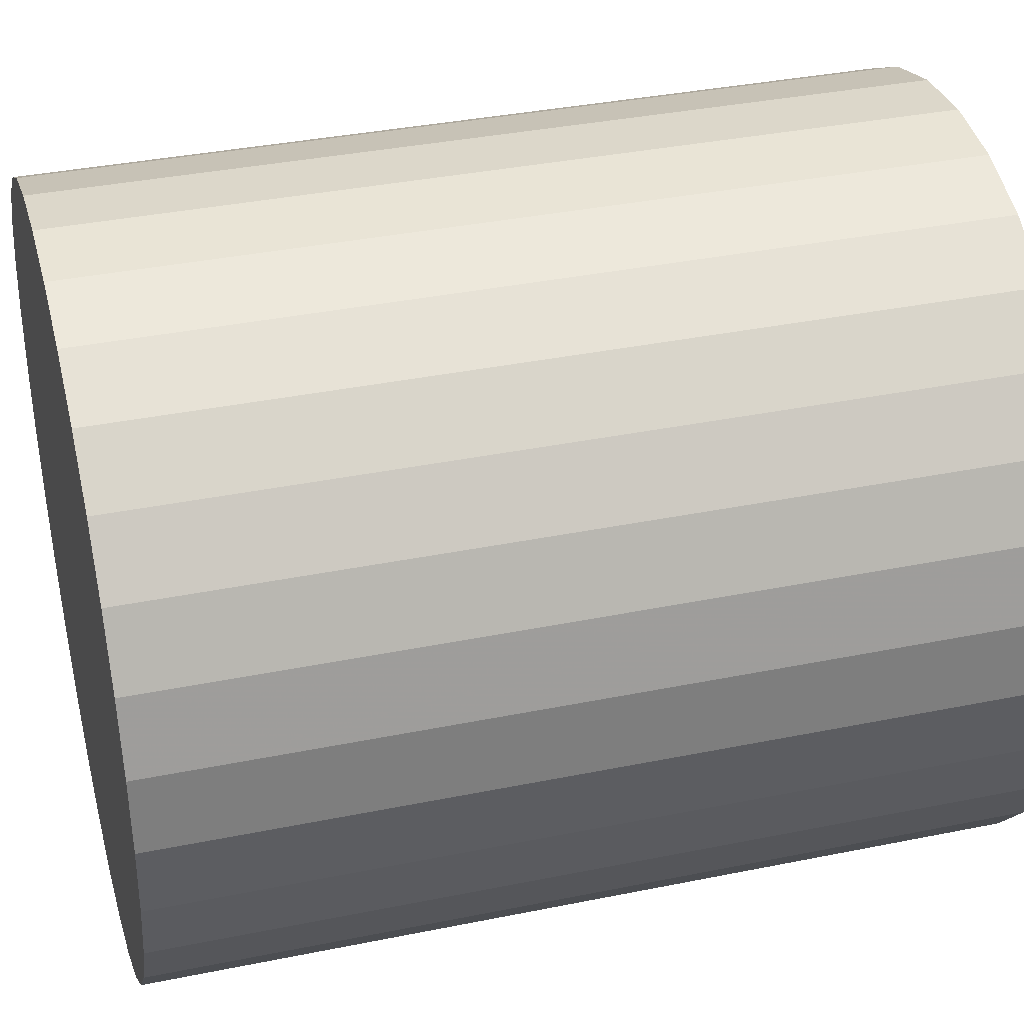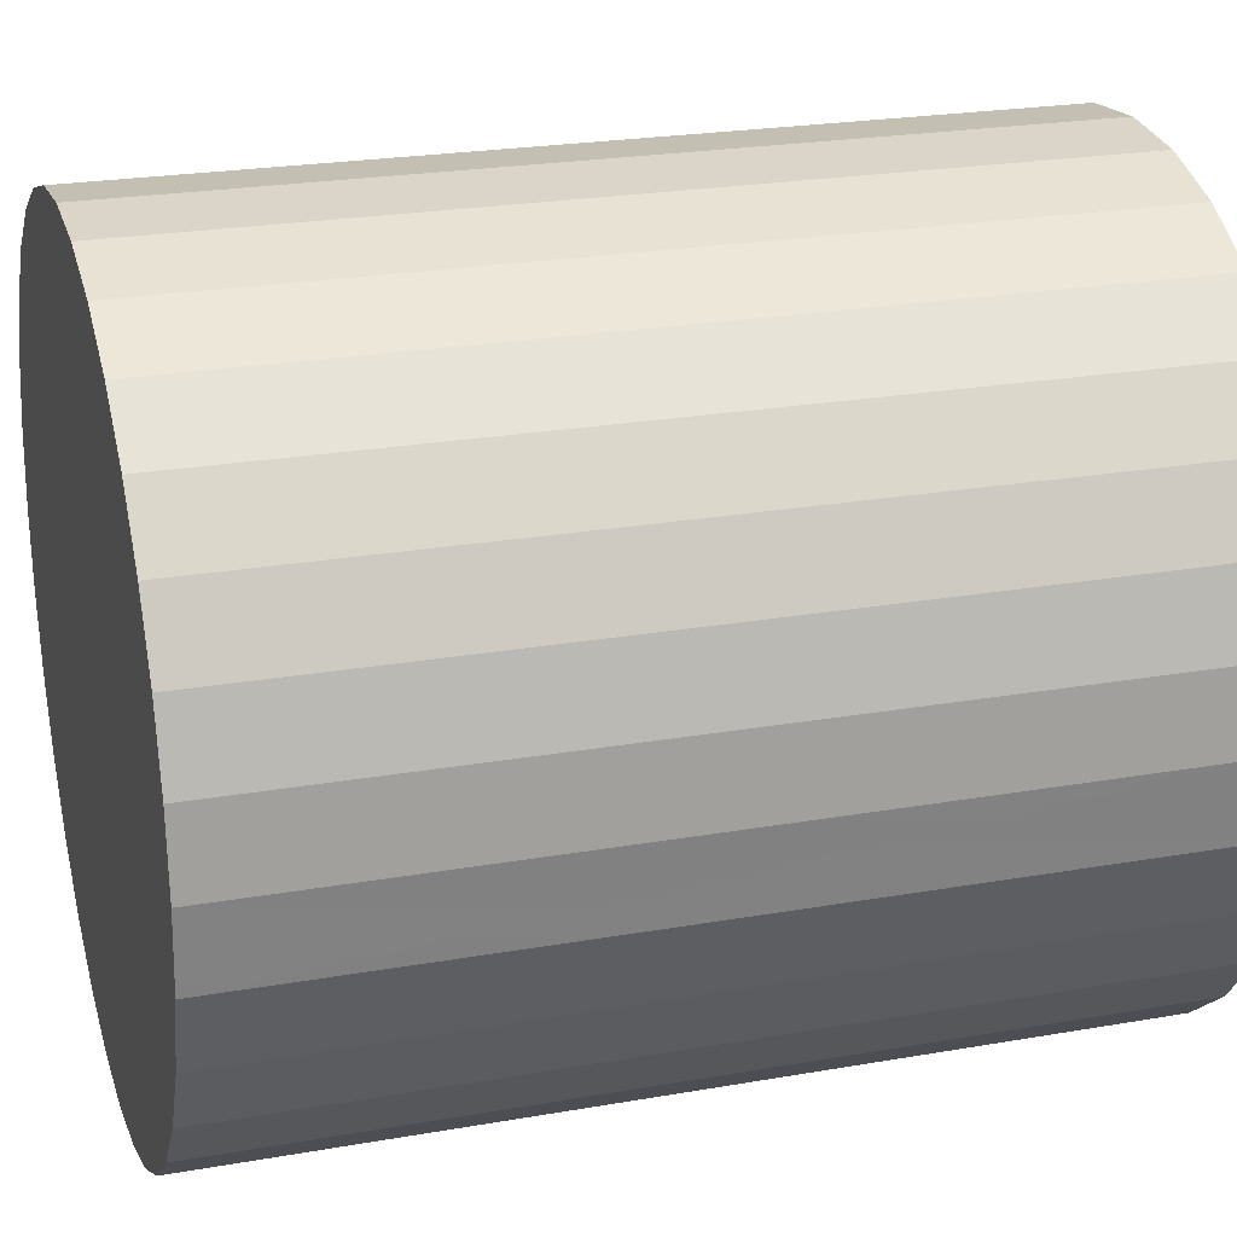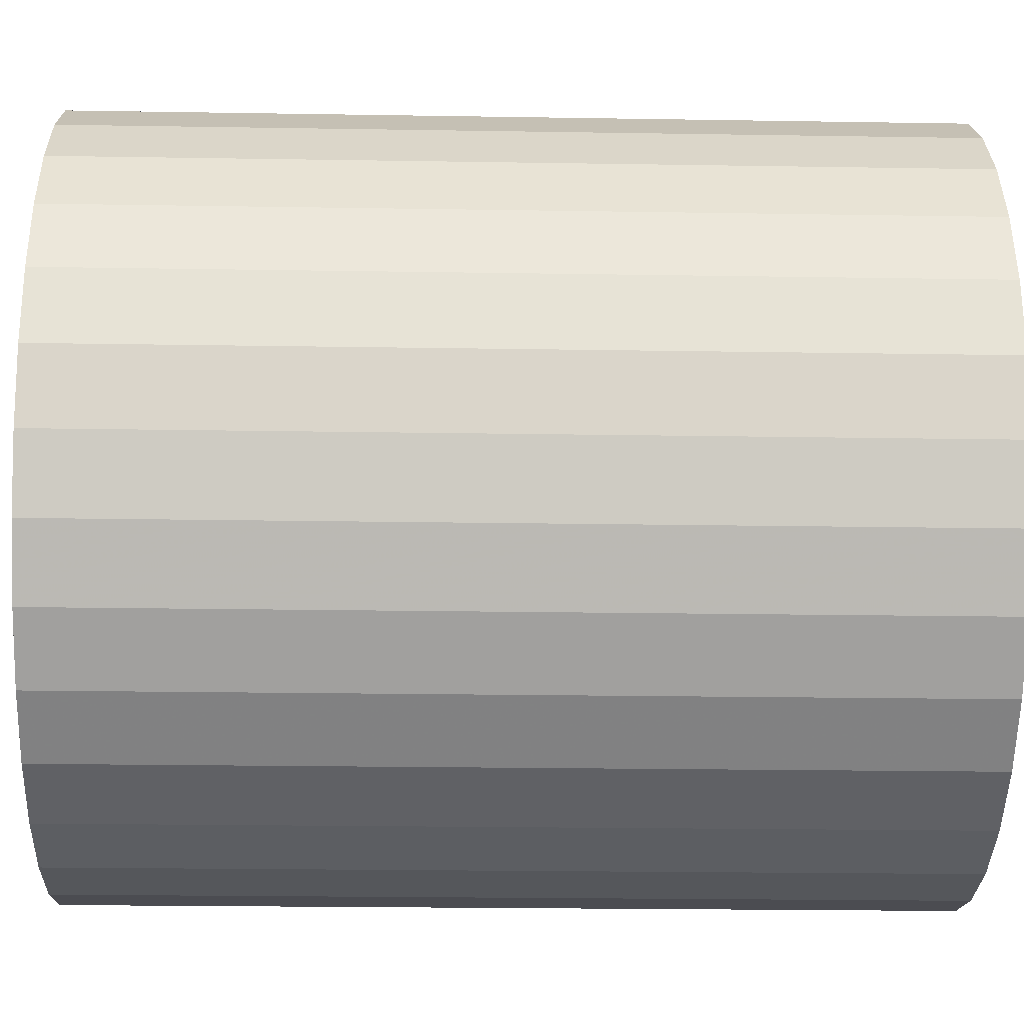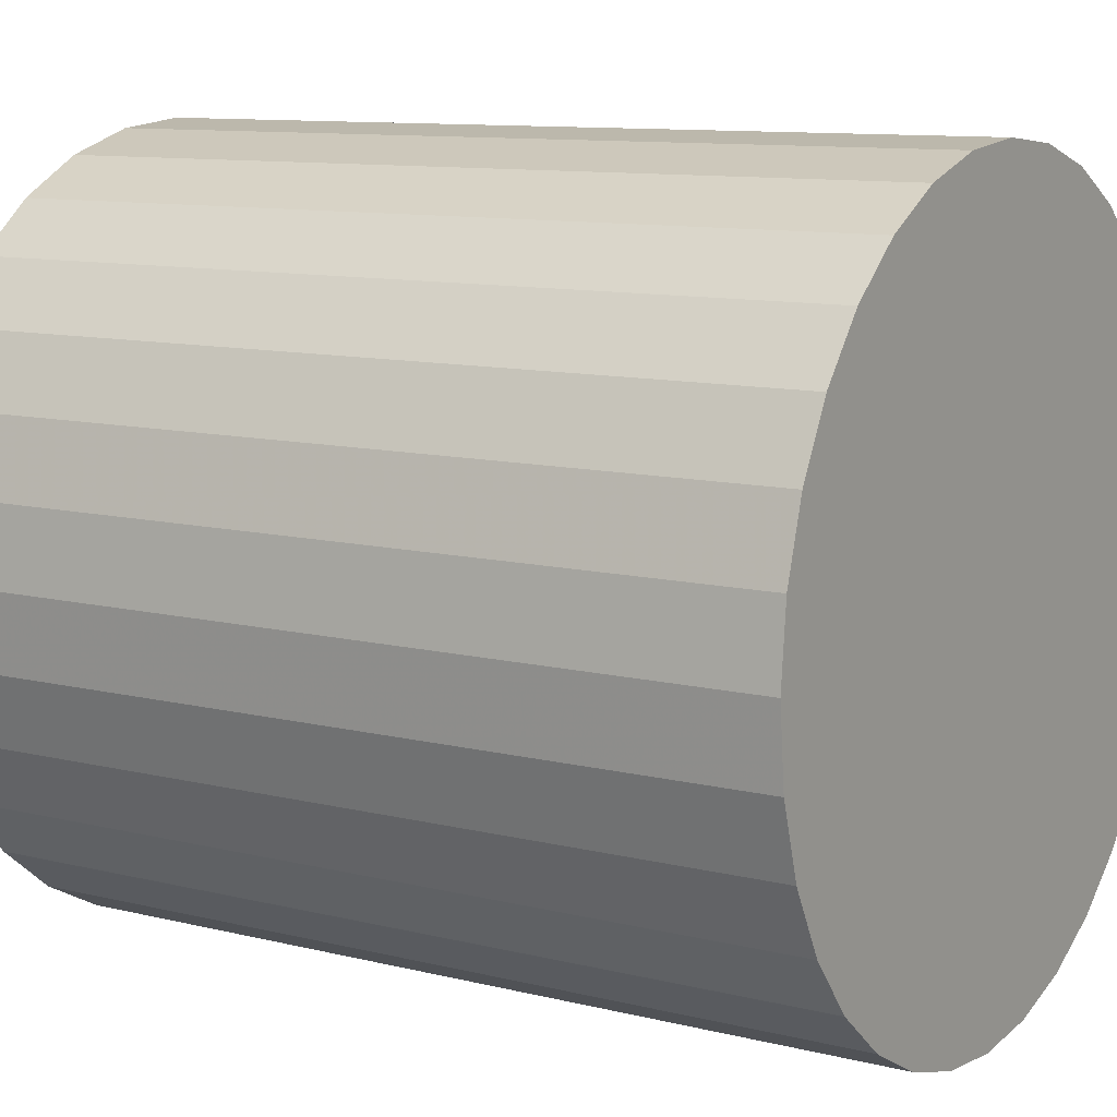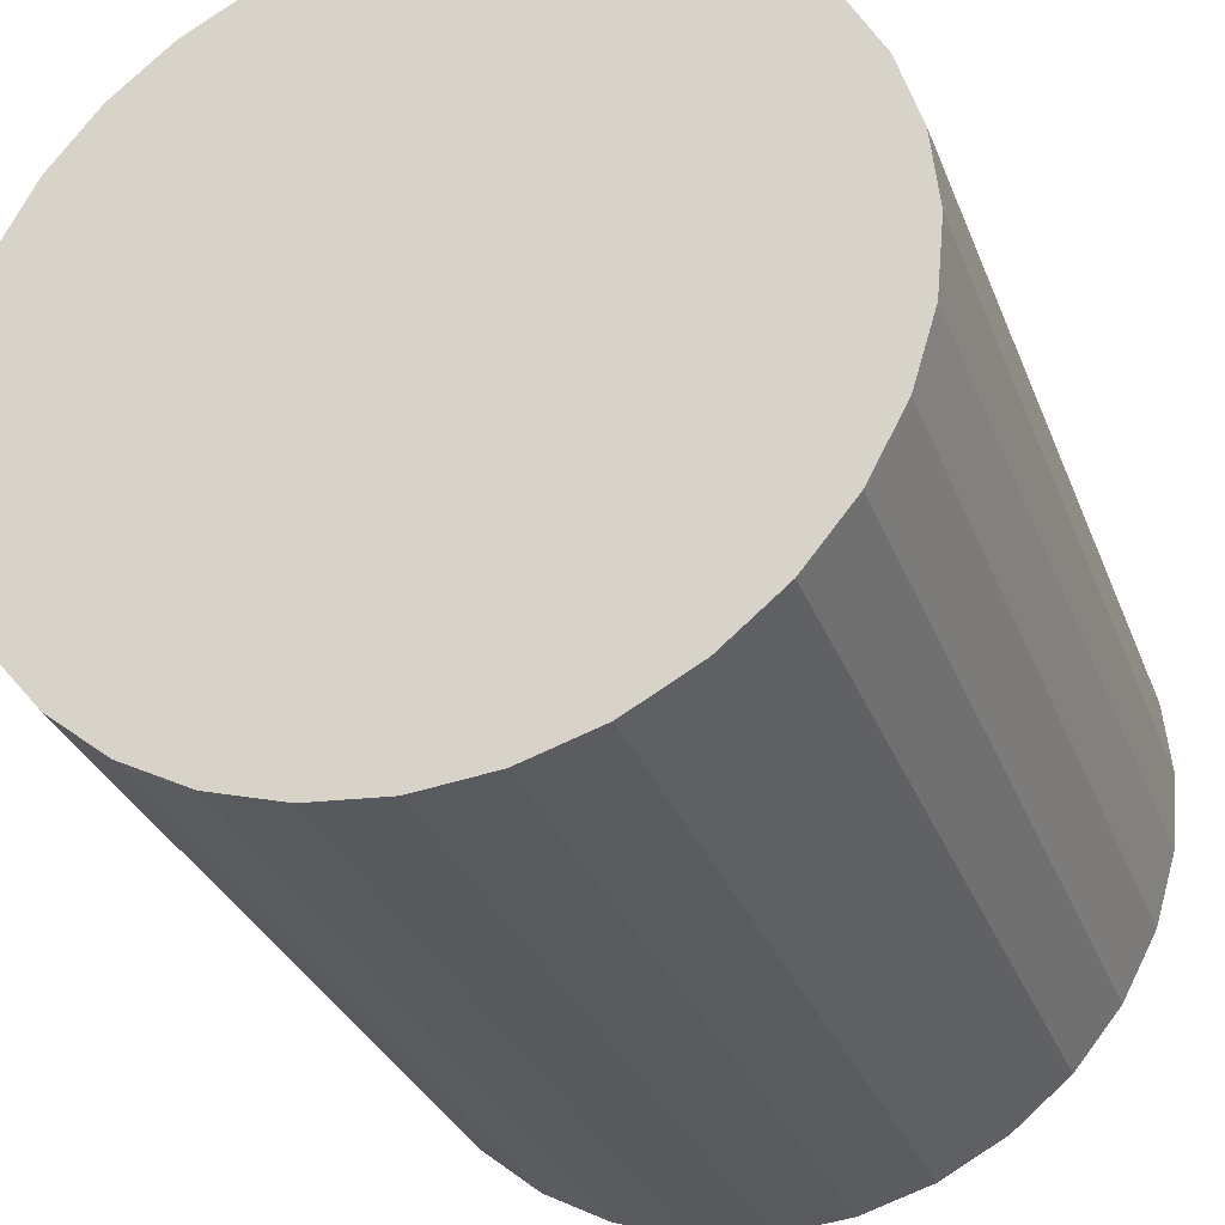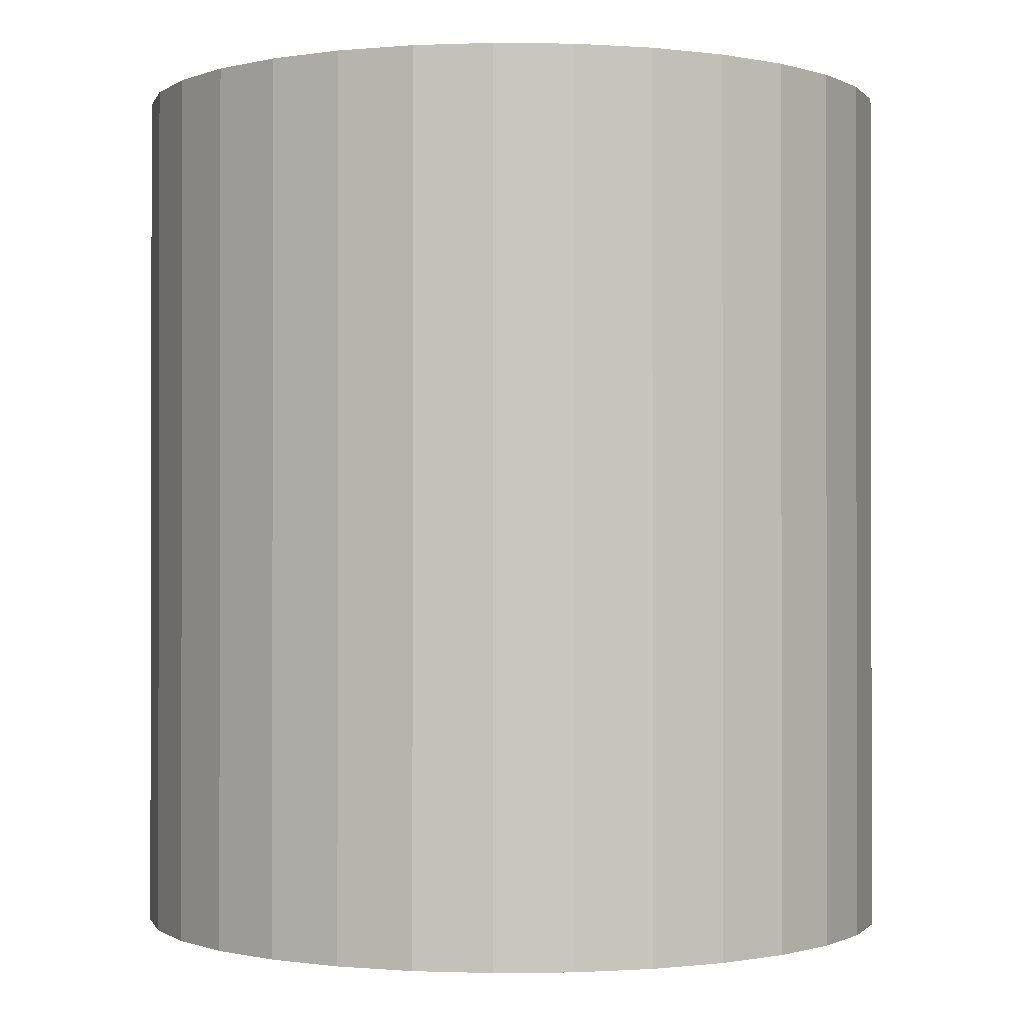
<metadata>
{"format":"obj","ext":"obj","renderer":"f3d","projection":"perspective","resolution":1024,"background":"white","views":[{"elev":36.6,"azim":75.2,"up":"+Y"},{"elev":23.5,"azim":73.5,"up":"+Y"},{"elev":-21.1,"azim":-91.7,"up":"+Y"},{"elev":10.4,"azim":-57.9,"up":"+Y"},{"elev":-31.1,"azim":18.9,"up":"+Y"},{"elev":-0.7,"azim":70.1,"up":"+Z"}]}
</metadata>
<code>
v 0 0 -0.03513
v 0.0315 0 -0.03513
v 0.0315 0 0.03513
v 0 0 0.03513
v 0.03089 0.006144 -0.03513
v 0.03089 0.006144 0.03513
v 0.0291 0.01205 -0.03513
v 0.0291 0.01205 0.03513
v 0.02619 0.0175 -0.03513
v 0.02619 0.0175 0.03513
v 0.02227 0.02227 -0.03513
v 0.02227 0.02227 0.03513
v 0.0175 0.02619 -0.03513
v 0.0175 0.02619 0.03513
v 0.01205 0.0291 -0.03513
v 0.01205 0.0291 0.03513
v 0.006144 0.03089 -0.03513
v 0.006144 0.03089 0.03513
v 0 0.0315 -0.03513
v 0 0.0315 0.03513
v -0.006144 0.03089 -0.03513
v -0.006144 0.03089 0.03513
v -0.01205 0.0291 -0.03513
v -0.01205 0.0291 0.03513
v -0.0175 0.02619 -0.03513
v -0.0175 0.02619 0.03513
v -0.02227 0.02227 -0.03513
v -0.02227 0.02227 0.03513
v -0.02619 0.0175 -0.03513
v -0.02619 0.0175 0.03513
v -0.0291 0.01205 -0.03513
v -0.0291 0.01205 0.03513
v -0.03089 0.006144 -0.03513
v -0.03089 0.006144 0.03513
v -0.0315 0 -0.03513
v -0.0315 0 0.03513
v -0.03089 -0.006144 -0.03513
v -0.03089 -0.006144 0.03513
v -0.0291 -0.01205 -0.03513
v -0.0291 -0.01205 0.03513
v -0.02619 -0.0175 -0.03513
v -0.02619 -0.0175 0.03513
v -0.02227 -0.02227 -0.03513
v -0.02227 -0.02227 0.03513
v -0.0175 -0.02619 -0.03513
v -0.0175 -0.02619 0.03513
v -0.01205 -0.0291 -0.03513
v -0.01205 -0.0291 0.03513
v -0.006144 -0.03089 -0.03513
v -0.006144 -0.03089 0.03513
v -0 -0.0315 -0.03513
v -0 -0.0315 0.03513
v 0.006144 -0.03089 -0.03513
v 0.006144 -0.03089 0.03513
v 0.01205 -0.0291 -0.03513
v 0.01205 -0.0291 0.03513
v 0.0175 -0.02619 -0.03513
v 0.0175 -0.02619 0.03513
v 0.02227 -0.02227 -0.03513
v 0.02227 -0.02227 0.03513
v 0.02619 -0.0175 -0.03513
v 0.02619 -0.0175 0.03513
v 0.0291 -0.01205 -0.03513
v 0.0291 -0.01205 0.03513
v 0.03089 -0.006144 -0.03513
v 0.03089 -0.006144 0.03513
f 2 1 5
f 2 5 3
f 3 5 6
f 3 6 4
f 5 1 7
f 5 7 6
f 6 7 8
f 6 8 4
f 7 1 9
f 7 9 8
f 8 9 10
f 8 10 4
f 9 1 11
f 9 11 10
f 10 11 12
f 10 12 4
f 11 1 13
f 11 13 12
f 12 13 14
f 12 14 4
f 13 1 15
f 13 15 14
f 14 15 16
f 14 16 4
f 15 1 17
f 15 17 16
f 16 17 18
f 16 18 4
f 17 1 19
f 17 19 18
f 18 19 20
f 18 20 4
f 19 1 21
f 19 21 20
f 20 21 22
f 20 22 4
f 21 1 23
f 21 23 22
f 22 23 24
f 22 24 4
f 23 1 25
f 23 25 24
f 24 25 26
f 24 26 4
f 25 1 27
f 25 27 26
f 26 27 28
f 26 28 4
f 27 1 29
f 27 29 28
f 28 29 30
f 28 30 4
f 29 1 31
f 29 31 30
f 30 31 32
f 30 32 4
f 31 1 33
f 31 33 32
f 32 33 34
f 32 34 4
f 33 1 35
f 33 35 34
f 34 35 36
f 34 36 4
f 35 1 37
f 35 37 36
f 36 37 38
f 36 38 4
f 37 1 39
f 37 39 38
f 38 39 40
f 38 40 4
f 39 1 41
f 39 41 40
f 40 41 42
f 40 42 4
f 41 1 43
f 41 43 42
f 42 43 44
f 42 44 4
f 43 1 45
f 43 45 44
f 44 45 46
f 44 46 4
f 45 1 47
f 45 47 46
f 46 47 48
f 46 48 4
f 47 1 49
f 47 49 48
f 48 49 50
f 48 50 4
f 49 1 51
f 49 51 50
f 50 51 52
f 50 52 4
f 51 1 53
f 51 53 52
f 52 53 54
f 52 54 4
f 53 1 55
f 53 55 54
f 54 55 56
f 54 56 4
f 55 1 57
f 55 57 56
f 56 57 58
f 56 58 4
f 57 1 59
f 57 59 58
f 58 59 60
f 58 60 4
f 59 1 61
f 59 61 60
f 60 61 62
f 60 62 4
f 61 1 63
f 61 63 62
f 62 63 64
f 62 64 4
f 63 1 65
f 63 65 64
f 64 65 66
f 64 66 4
f 65 1 2
f 65 2 66
f 66 2 3
f 66 3 4

</code>
